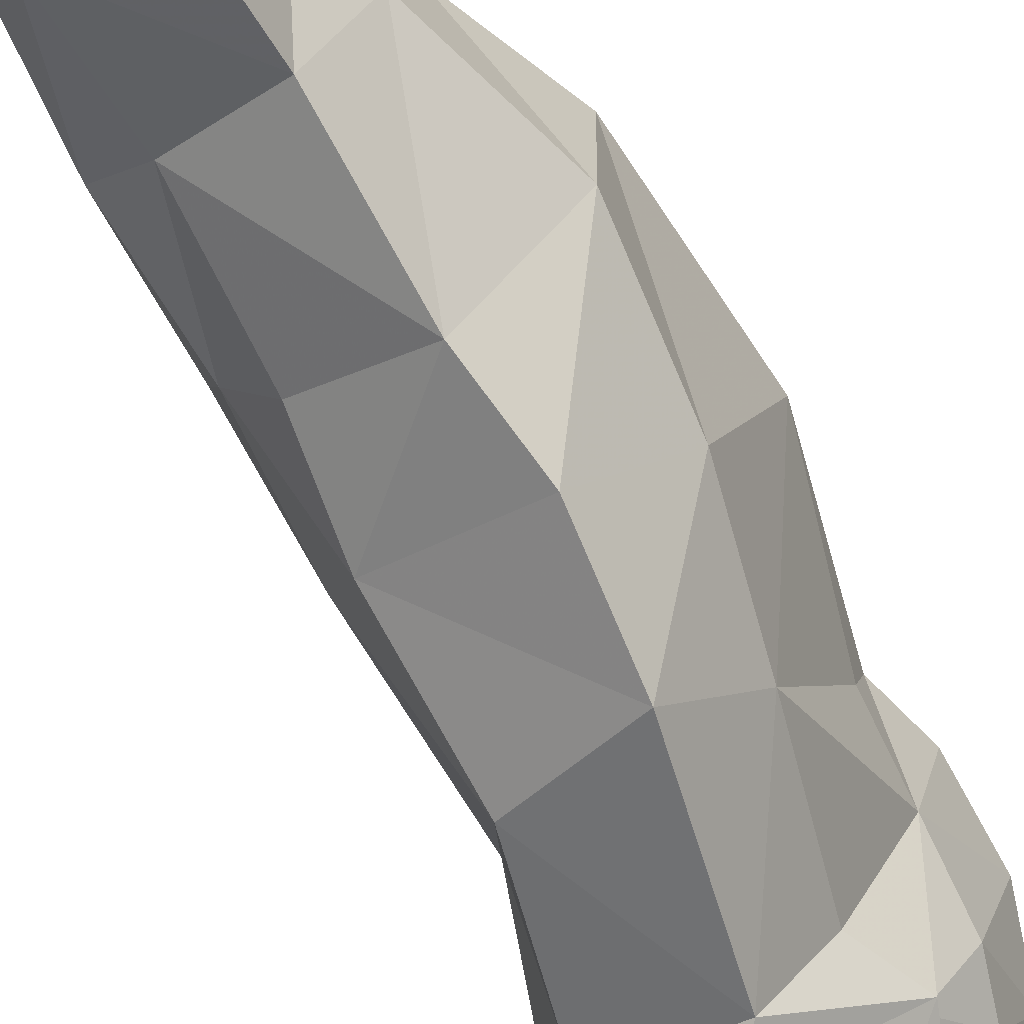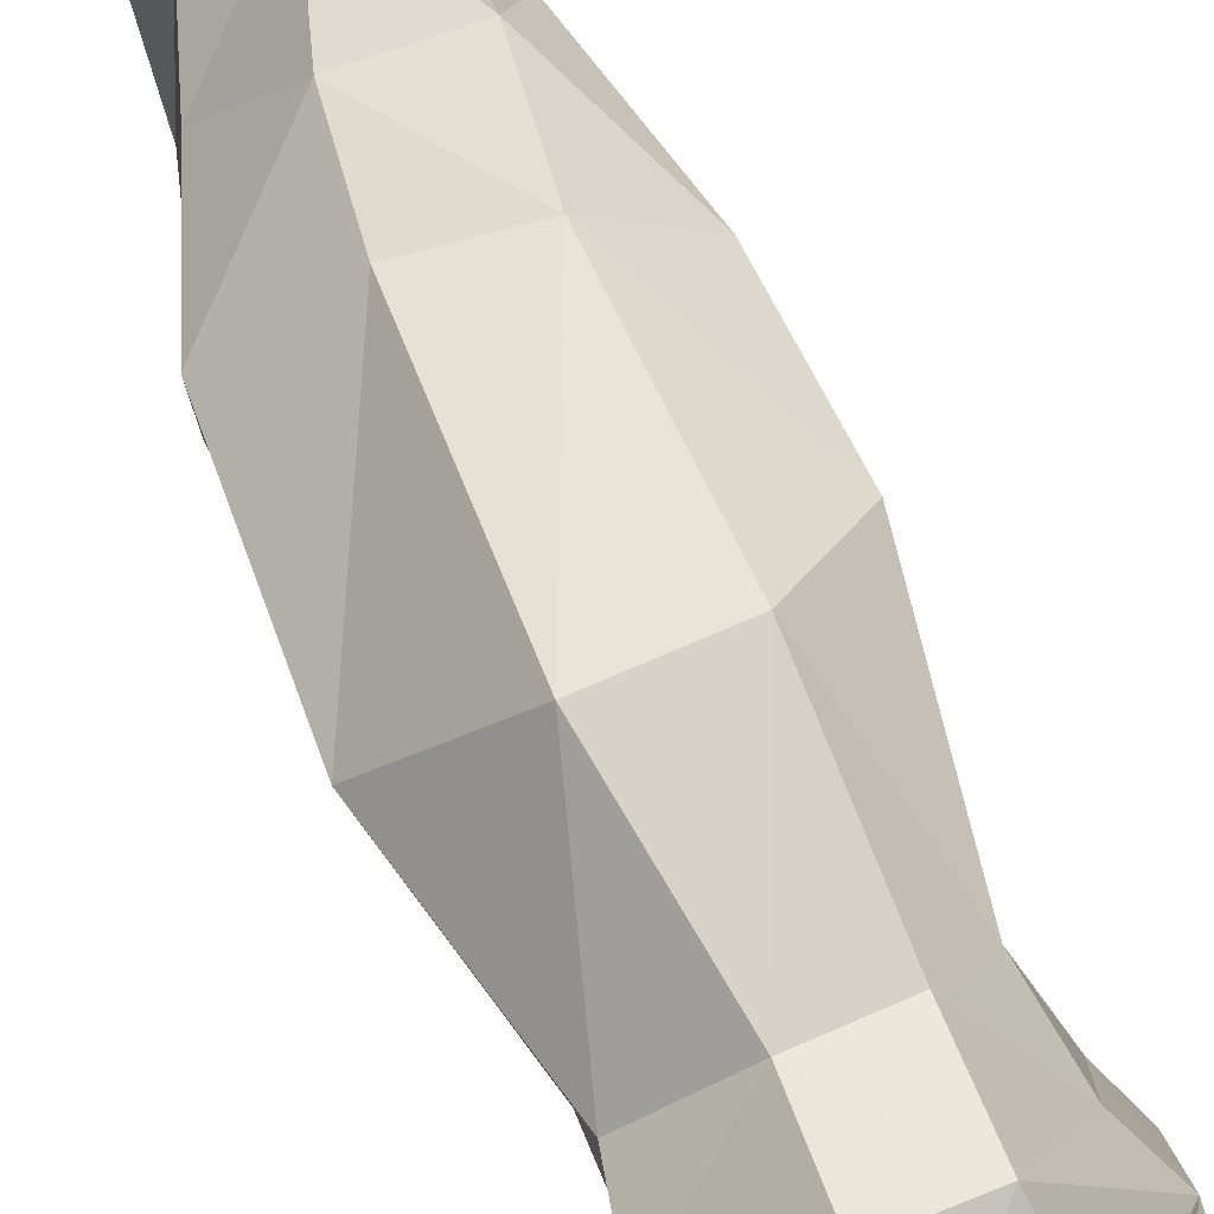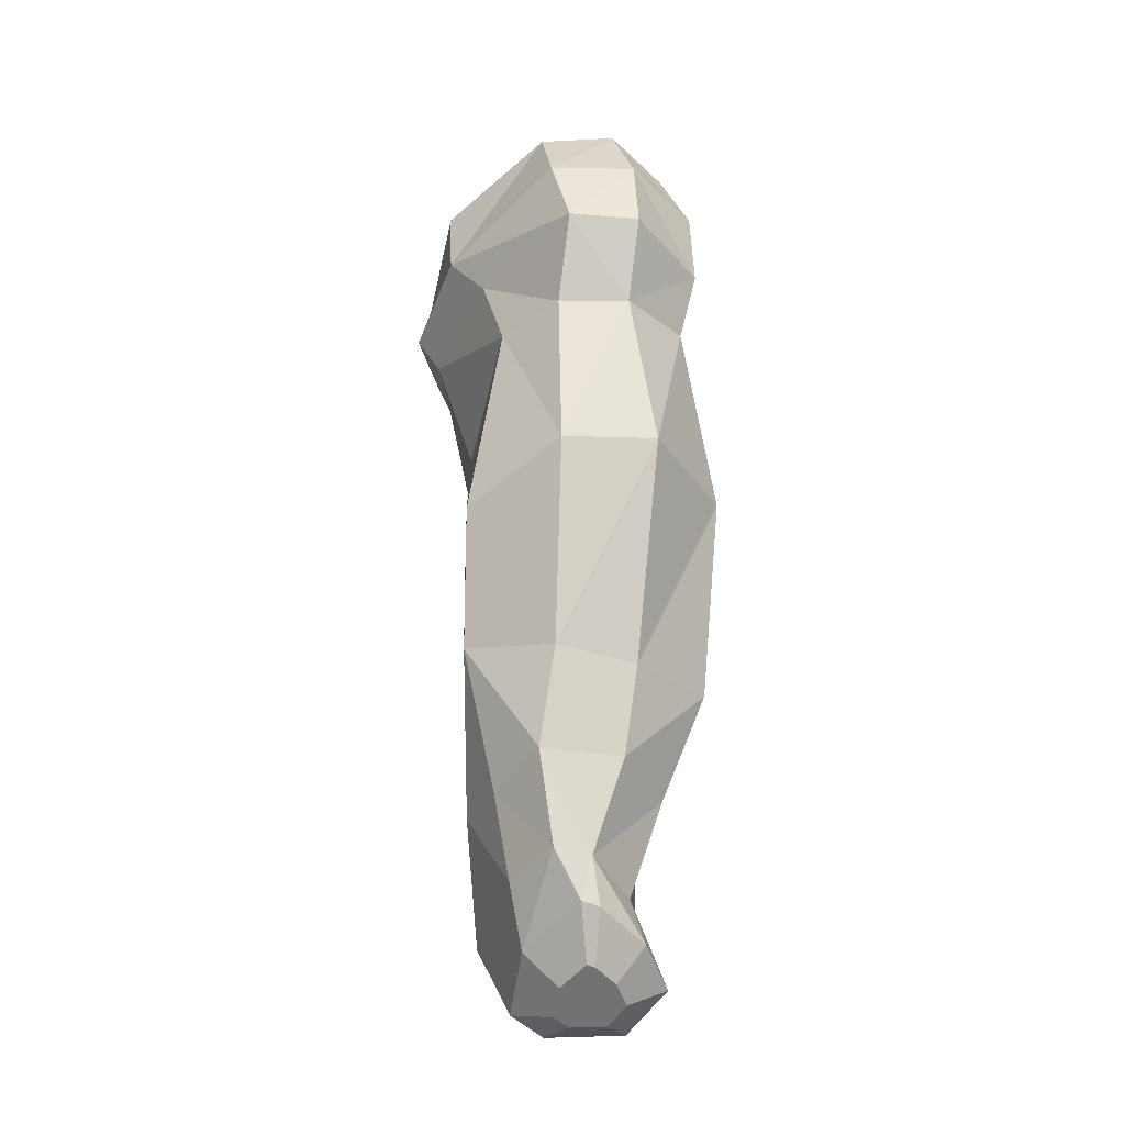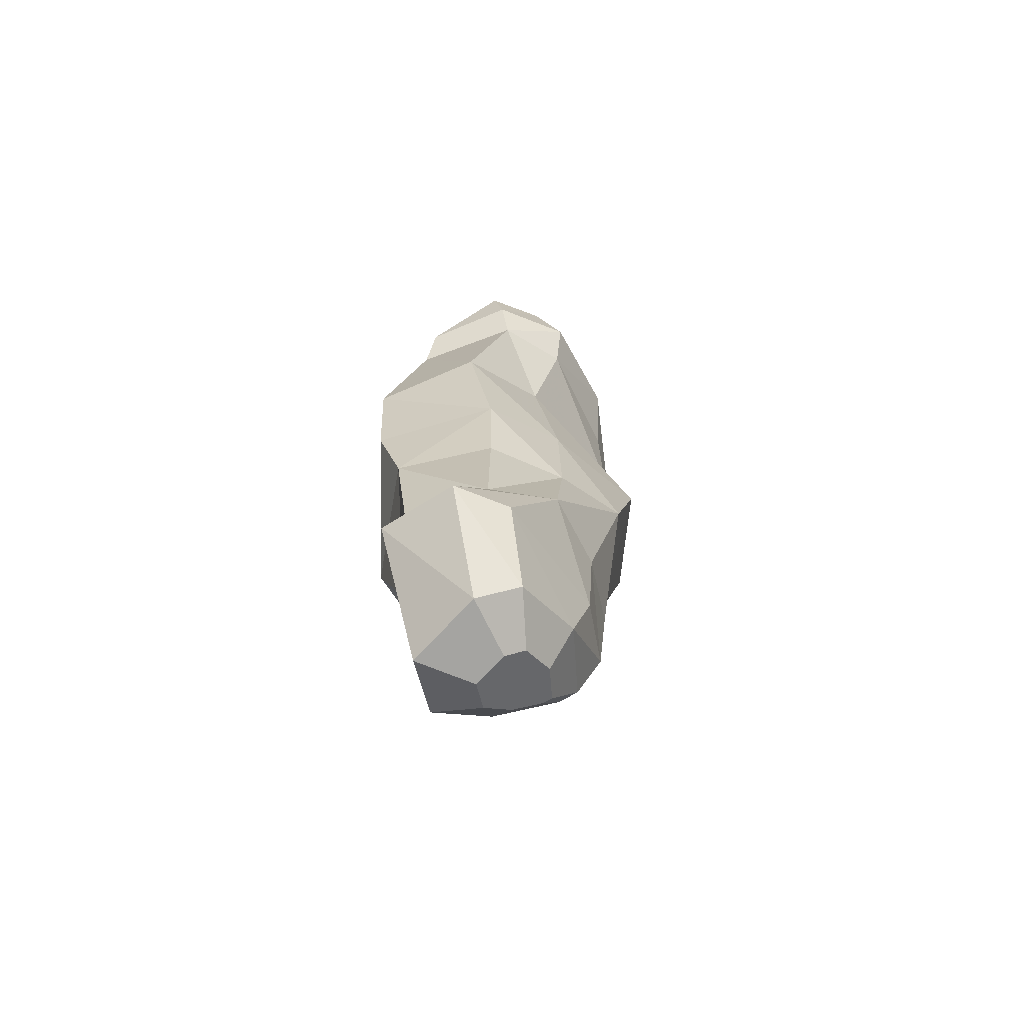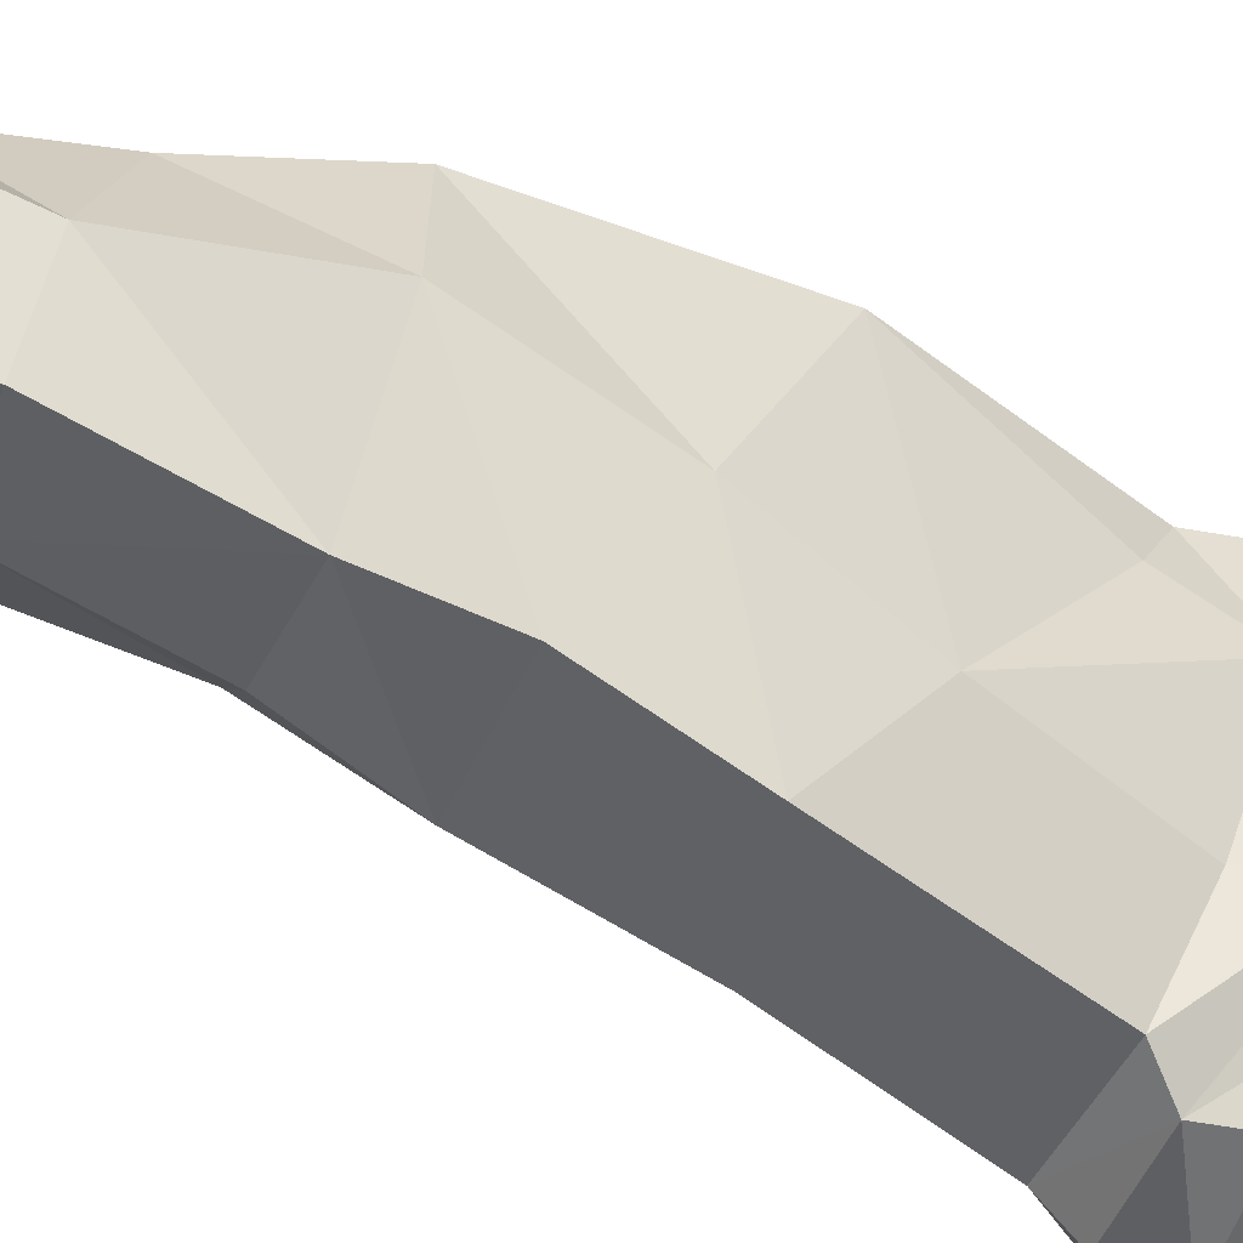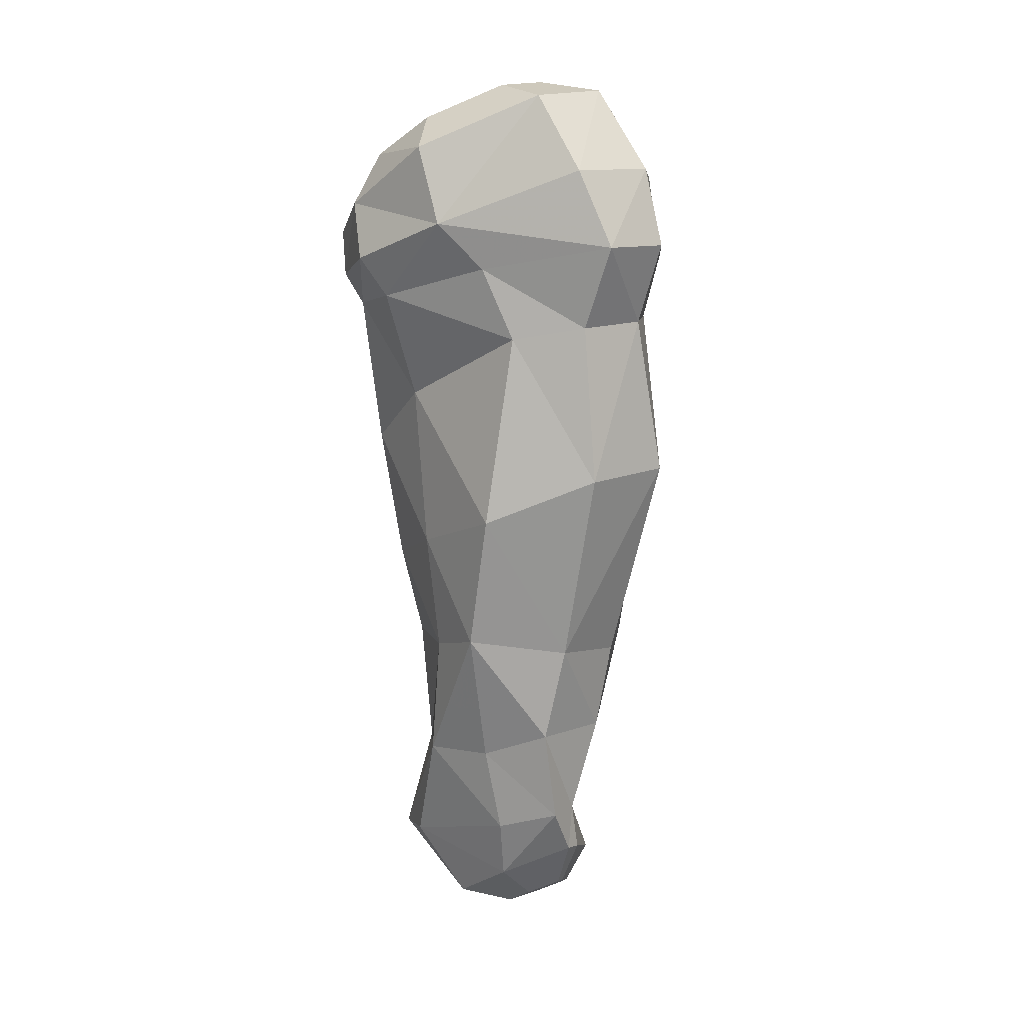
<metadata>
{"format":"obj","ext":"obj","renderer":"f3d","projection":"perspective","resolution":1024,"background":"white","views":[{"elev":-65.2,"azim":28.9,"up":"+Z"},{"elev":76.0,"azim":157.2,"up":"+Z"},{"elev":-23.4,"azim":-15.4,"up":"+Y"},{"elev":-74.7,"azim":-144.9,"up":"+Y"},{"elev":-60.6,"azim":63.3,"up":"+Z"},{"elev":12.5,"azim":-47.7,"up":"+Y"}]}
</metadata>
<code>
o 18
v -0.003326 -0.1386 0.03674
v 0.003886 -0.1401 0.03555
v -0.01363 -0.1204 0.03783
v -0.01454 -0.04651 0.0434
v -0.01866 -0.08397 0.03643
v 0.01675 -0.05109 0.04265
v 0.01285 -0.08532 0.03812
v -0.01701 0.02883 0.06065
v 0.01883 0.03019 0.06577
v -0.01652 0.09012 0.0545
v 0.03713 0.08994 0.04154
v 0.009914 0.09107 0.06027
v -0.01544 0.1223 0.06656
v 0.01133 0.122 0.07034
v 0.04265 0.1152 0.04538
v -0.01921 0.1516 0.05307
v 0.04326 0.1468 0.03853
v 0.01106 0.1821 0.03741
v 0.01264 0.1517 0.06076
v -0.01814 -0.1525 0.01193
v -0.005363 -0.1651 0.01542
v -0.004192 -0.1729 0.002937
v 0.001414 -0.1587 0.02677
v 0.004714 -0.1594 0.02622
v 0.0245 -0.1497 0.02321
v 0.01415 -0.1638 0.02058
v 0.0382 -0.1618 0.005756
v 0.02041 -0.1693 0.01259
v 0.01608 -0.1752 0.002443
v 0.02092 -0.1317 0.016
v -0.02907 -0.09458 0.0115
v -0.02393 -0.1282 0.01533
v 0.03445 -0.09384 0.01479
v 0.001542 -0.1215 0.03436
v -0.04229 -0.04121 0.01556
v 0.05021 -0.0529 0.0202
v -0.04486 0.01145 0.02695
v 0.0535 0.02209 0.03218
v -0.0327 0.08508 0.03046
v 0.03785 0.08151 0.02167
v -0.04879 0.1305 0.004924
v -0.0383 0.1127 0.01922
v 0.03676 0.1376 0.00295
v 0.03737 0.1091 0.01232
v -0.01695 0.1803 0.0299
v -0.009957 0.1845 0.004061
v 0.0355 0.1724 0.02551
v 0.00807 0.1857 0.008888
v 0.0238 0.1794 0.001233
v -0.02394 -0.1423 -0.03407
v -0.01558 -0.1696 -0.01534
v -0.0009744 -0.1757 -0.02292
v 0.03205 -0.1359 -0.01448
v 0.02872 -0.1746 -0.01642
v 0.00249 -0.1757 -0.00053
v -0.03274 -0.09712 -0.01665
v 0.0347 -0.1041 -0.02048
v -0.03312 -0.04921 -0.01178
v 0.04975 -0.0533 -0.02046
v -0.03551 -0.003705 -0.01622
v 0.0451 -0.002033 -0.03088
v -0.03168 0.05796 -0.02618
v -0.04613 0.09988 -0.02774
v 0.02934 0.1245 -0.03105
v 0.0246 0.137 -0.03362
v 0.02034 0.1004 -0.03353
v 0.02165 0.1364 -0.01453
v -0.04684 0.1603 -0.007242
v -0.02919 0.1716 -0.01984
v 0.01445 0.1605 -0.03098
v 0.01734 0.1489 -0.01549
v 0.03115 0.1569 -0.0002981
v 0.021 0.1695 -0.01537
v -0.01279 -0.1468 -0.05289
v 0.01719 -0.143 -0.054
v -0.01436 -0.1002 -0.03537
v 0.01705 -0.1041 -0.0435
v -0.01705 -0.05041 -0.03828
v 0.01759 -0.05159 -0.05288
v -0.02161 -0.01573 -0.04551
v 0.02295 -0.01937 -0.06128
v -0.02004 0.03443 -0.05933
v 0.03425 0.04555 -0.03696
v 0.01906 0.02264 -0.06945
v -0.03541 0.09425 -0.05341
v 0.00381 0.09217 -0.06408
v -0.05365 0.1153 -0.03511
v -0.004544 0.1027 -0.06912
v -0.001652 0.1194 -0.06625
v -0.04685 0.1368 -0.04517
v -0.03785 0.1062 -0.06127
v -0.03569 0.1237 -0.06475
v 0.01744 0.1324 -0.04212
v -0.03237 0.1565 -0.04475
v -0.02202 0.1481 -0.05685
v -0.0001106 0.1453 -0.05781
v 0.01218 0.1537 -0.04229
g
f 2 1 23
f 2 23 24
f 72 71 70
f 51 50 74
f 87 85 63
f 74 76 77
f 75 74 77
f 56 31 35
f 83 40 38
f 61 83 38
f 41 16 45
f 45 68 41
f 89 93 88
f 61 38 36
f 59 61 36
f 4 6 9
f 8 4 9
f 50 56 74
f 10 13 42
f 39 10 42
f 86 88 64
f 94 90 68
f 68 69 94
f 25 2 24
f 25 24 26
f 71 65 70
f 64 66 86
f 83 84 86
f 86 66 83
f 58 60 80
f 35 5 4
f 36 6 7
f 47 17 43
f 72 47 43
f 90 91 87
f 33 57 59
f 33 59 36
f 4 8 37
f 37 35 4
f 80 81 79
f 78 80 79
f 64 88 93
f 93 65 64
f 51 74 52
f 48 18 47
f 47 49 48
f 28 27 25
f 25 26 28
f 70 73 72
f 2 25 34
f 41 42 13
f 11 40 44
f 37 39 62
f 37 62 60
f 77 57 53
f 92 89 88
f 65 71 67
f 65 67 64
f 36 7 33
f 34 7 5
f 58 80 78
f 15 14 12
f 12 11 15
f 44 43 17
f 17 15 44
f 45 18 48
f 45 48 46
f 23 1 20
f 20 21 23
f 49 47 72
f 72 73 49
f 75 54 52
f 74 75 52
f 44 40 83
f 80 82 84
f 80 84 81
f 9 38 11
f 11 12 9
f 79 59 57
f 57 77 79
f 41 68 90
f 90 87 41
f 92 88 91
f 77 53 75
f 35 58 56
f 8 9 12
f 12 10 8
f 39 42 63
f 54 75 53
f 53 27 54
f 68 45 46
f 68 46 69
f 52 54 29
f 52 29 55
f 65 97 70
f 25 30 34
f 87 91 85
f 13 10 12
f 12 14 13
f 56 58 76
f 4 5 7
f 7 6 4
f 38 9 6
f 64 67 44
f 62 85 82
f 5 3 34
f 56 76 74
f 53 30 27
f 19 16 13
f 19 13 14
f 32 20 3
f 51 52 55
f 51 55 22
f 95 92 90
f 90 94 95
f 20 32 50
f 50 51 20
f 66 44 83
f 39 37 8
f 10 39 8
f 35 31 5
f 33 7 34
f 34 30 33
f 16 19 18
f 18 45 16
f 90 92 91
f 81 59 79
f 83 61 84
f 38 40 11
f 66 64 44
f 43 44 67
f 94 69 70
f 94 70 97
f 94 97 96
f 96 95 94
f 20 51 22
f 20 22 21
f 65 93 97
f 34 3 1
f 1 2 34
f 16 41 13
f 15 11 44
f 60 62 82
f 60 82 80
f 61 81 84
f 81 61 59
f 72 43 67
f 71 72 67
f 86 84 82
f 82 85 86
f 30 53 57
f 35 37 60
f 35 60 58
f 79 77 76
f 76 78 79
f 63 42 41
f 41 87 63
f 24 23 21
f 26 24 21
f 26 21 22
f 26 22 55
f 26 55 29
f 29 28 26
f 29 54 27
f 27 28 29
f 93 89 96
f 93 96 97
f 20 1 3
f 88 86 85
f 91 88 85
f 30 25 27
f 56 50 32
f 32 31 56
f 57 33 30
f 62 63 85
f 18 19 17
f 47 18 17
f 6 36 38
f 3 5 31
f 31 32 3
f 58 78 76
f 62 39 63
f 19 14 15
f 17 19 15
f 70 69 46
f 73 70 46
f 73 46 48
f 48 49 73
f 89 92 95
f 89 95 96

</code>
